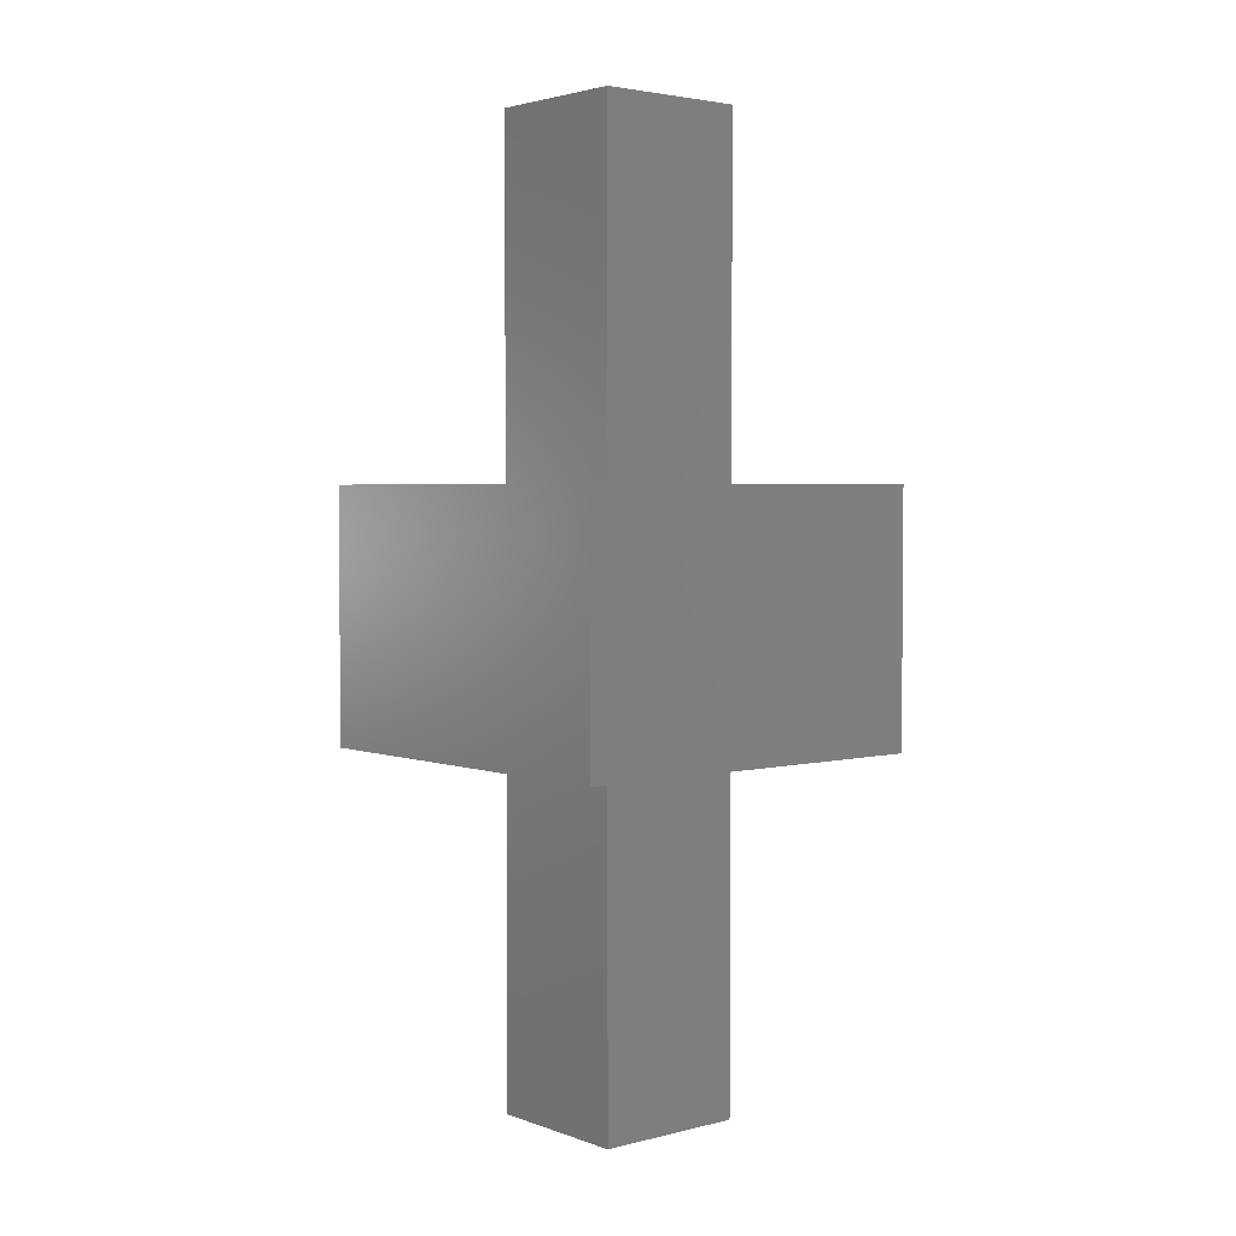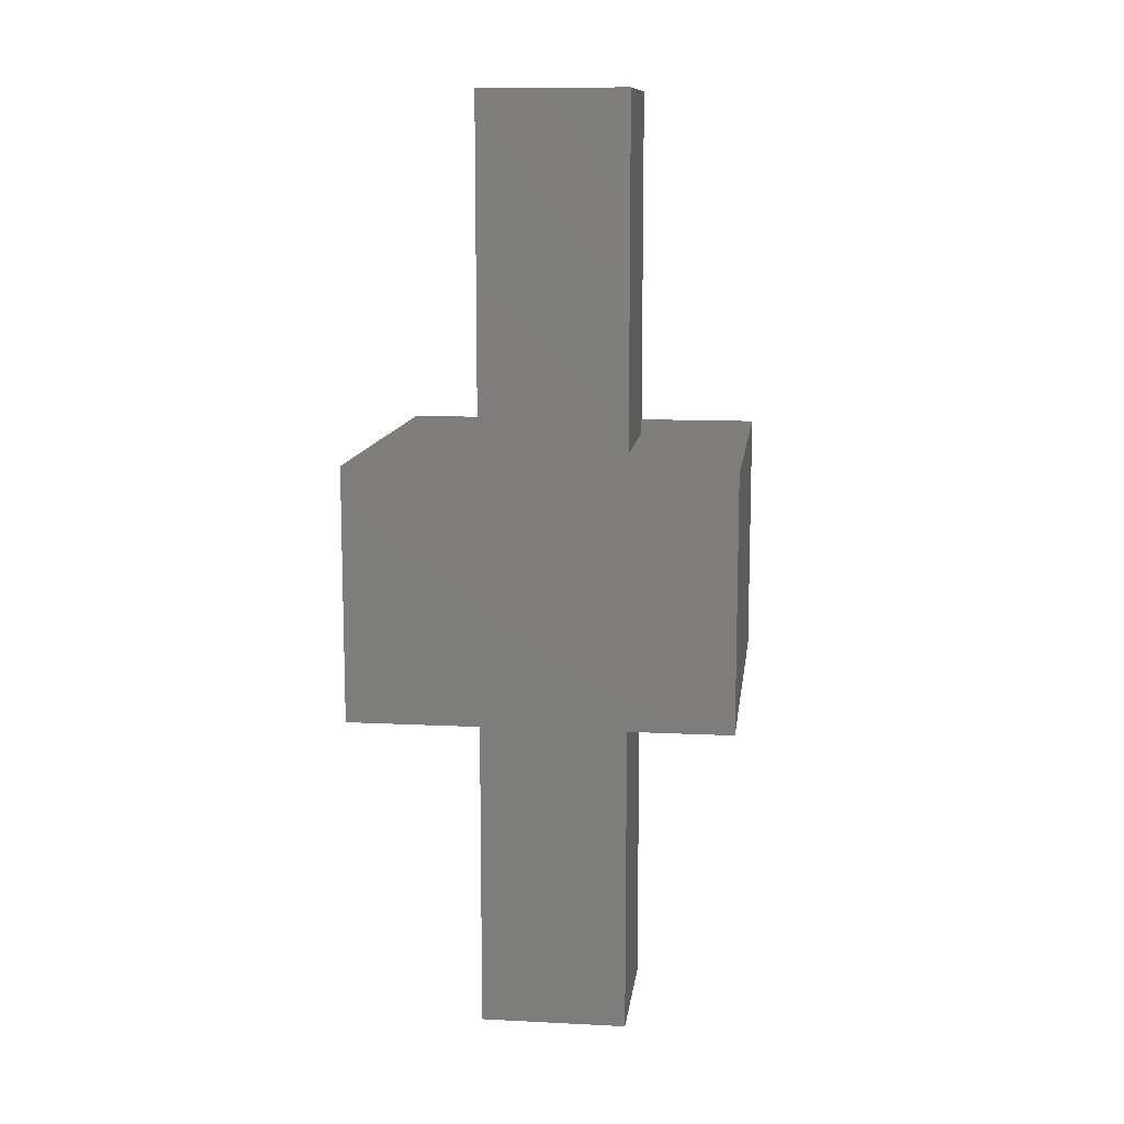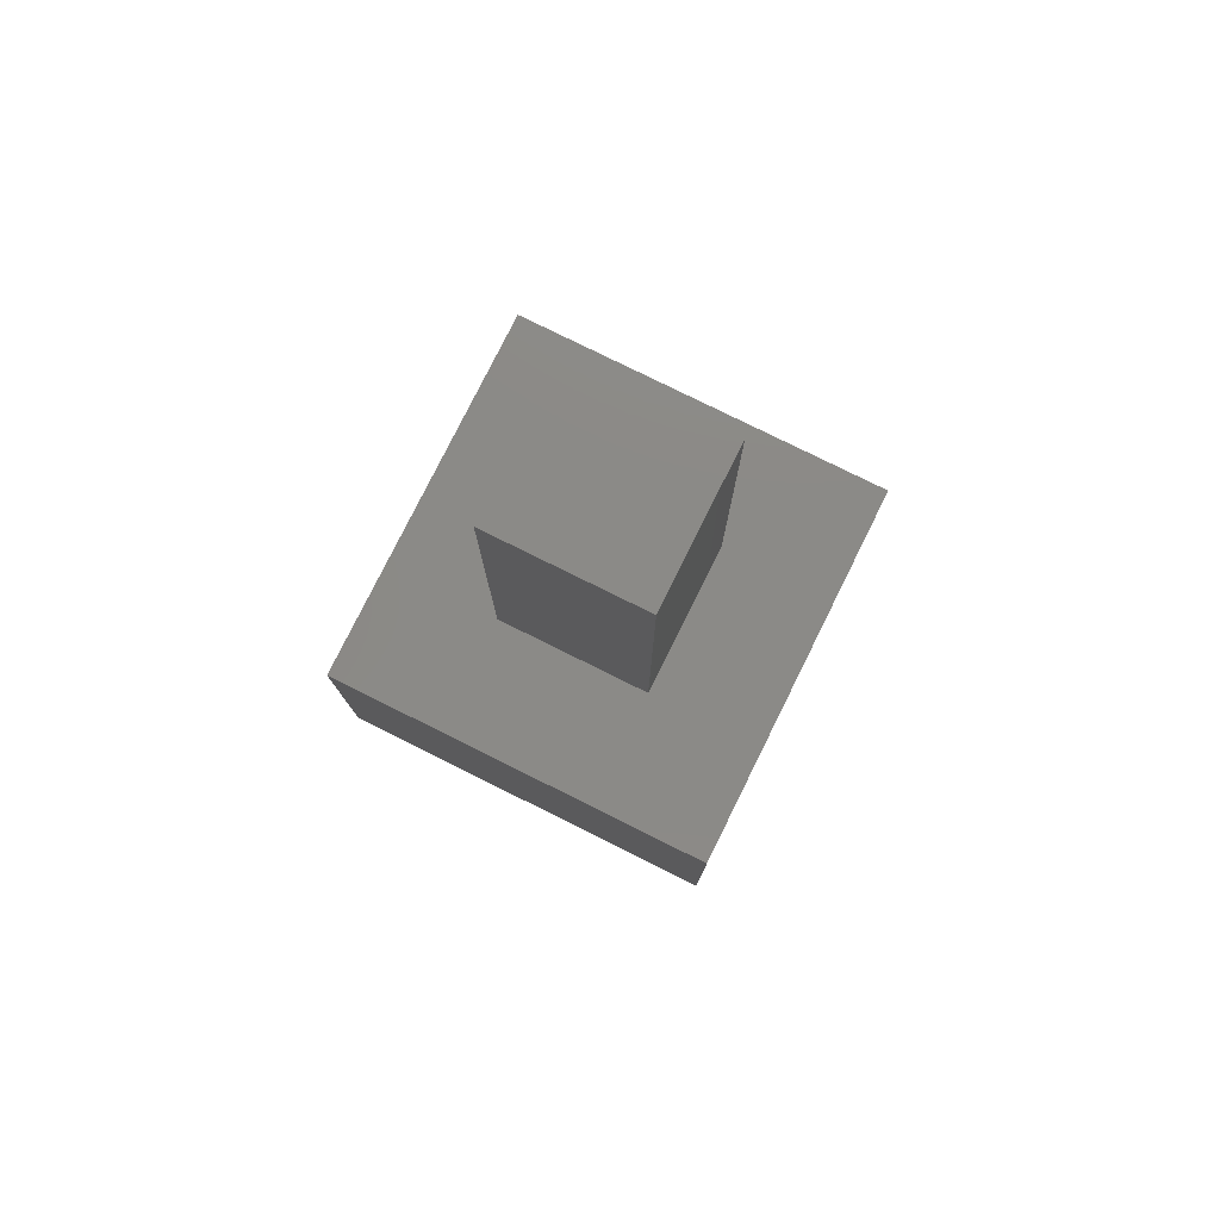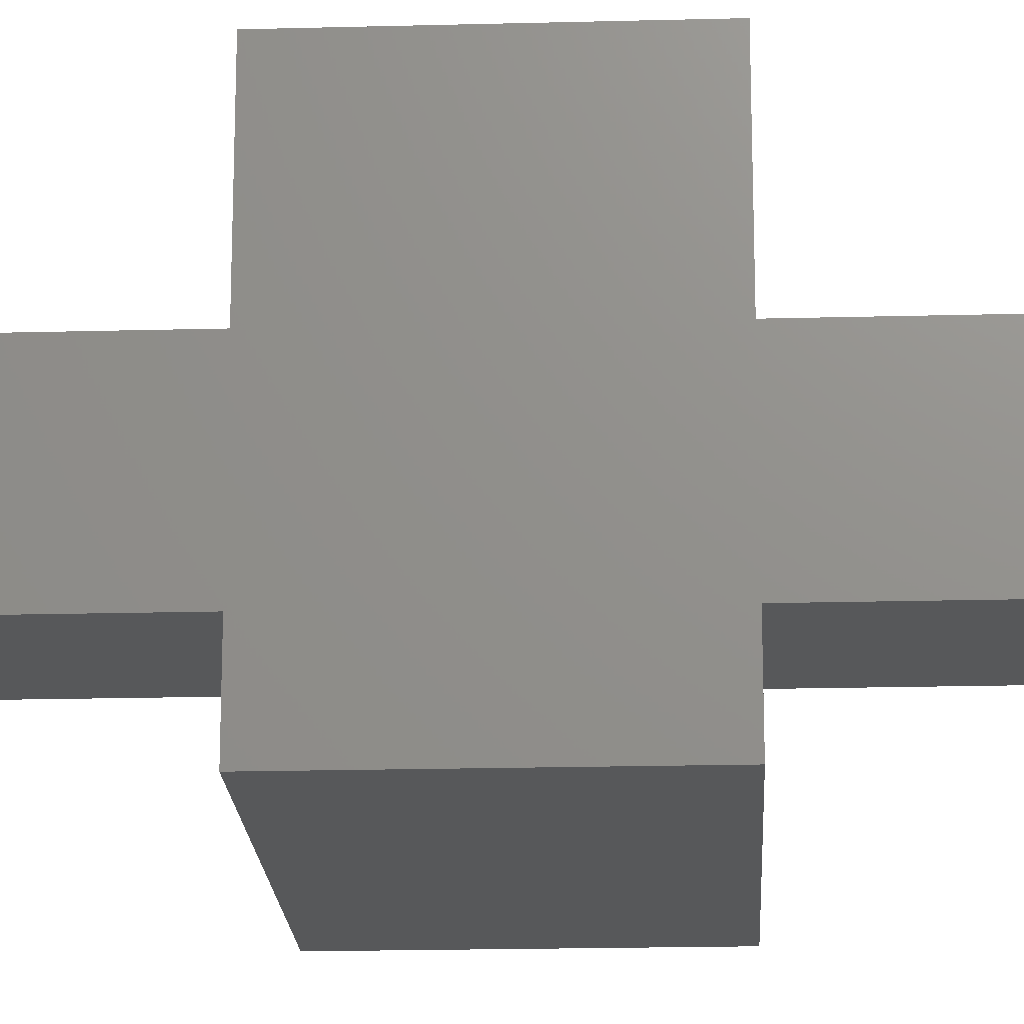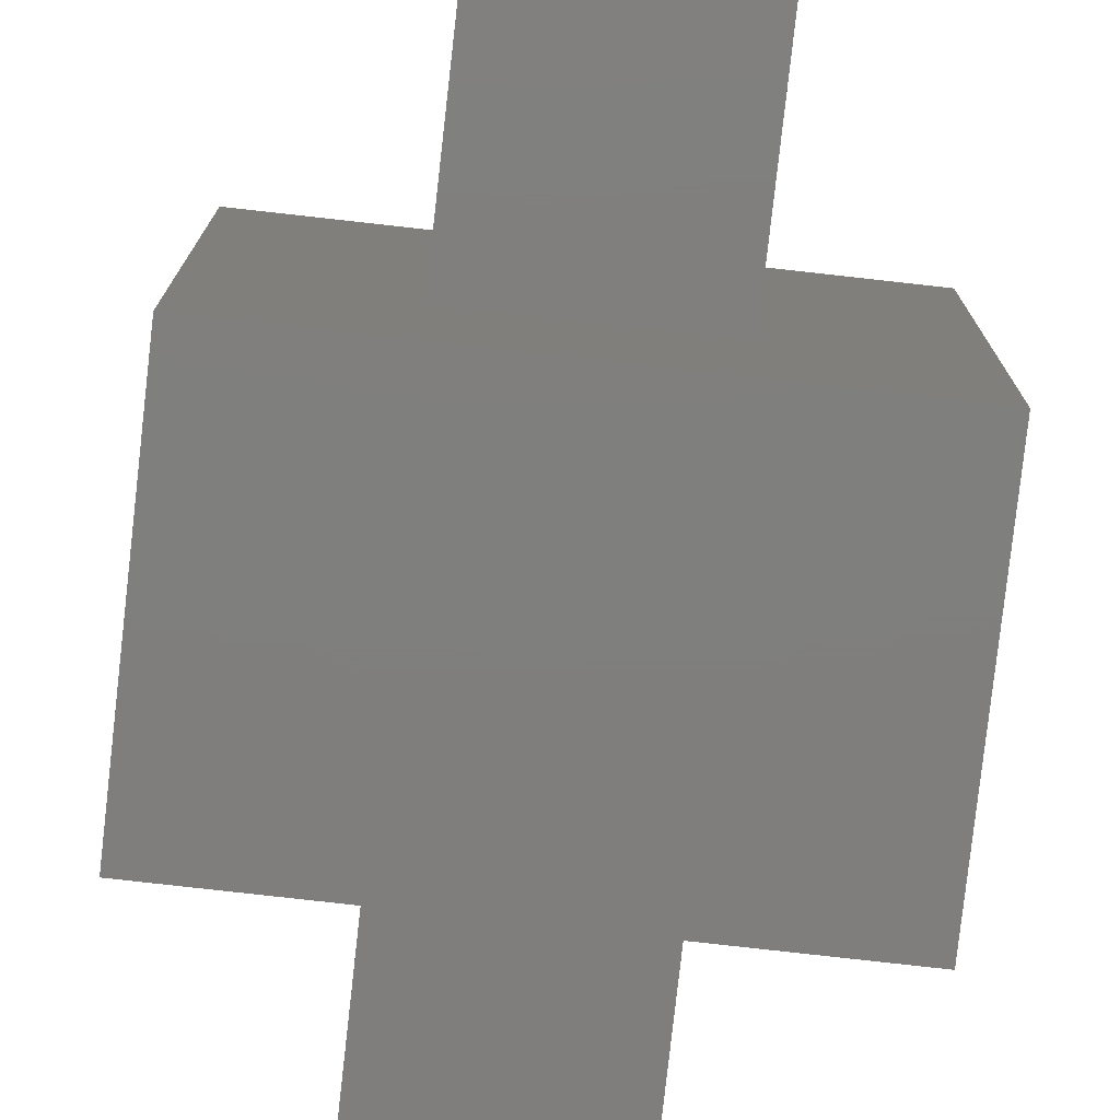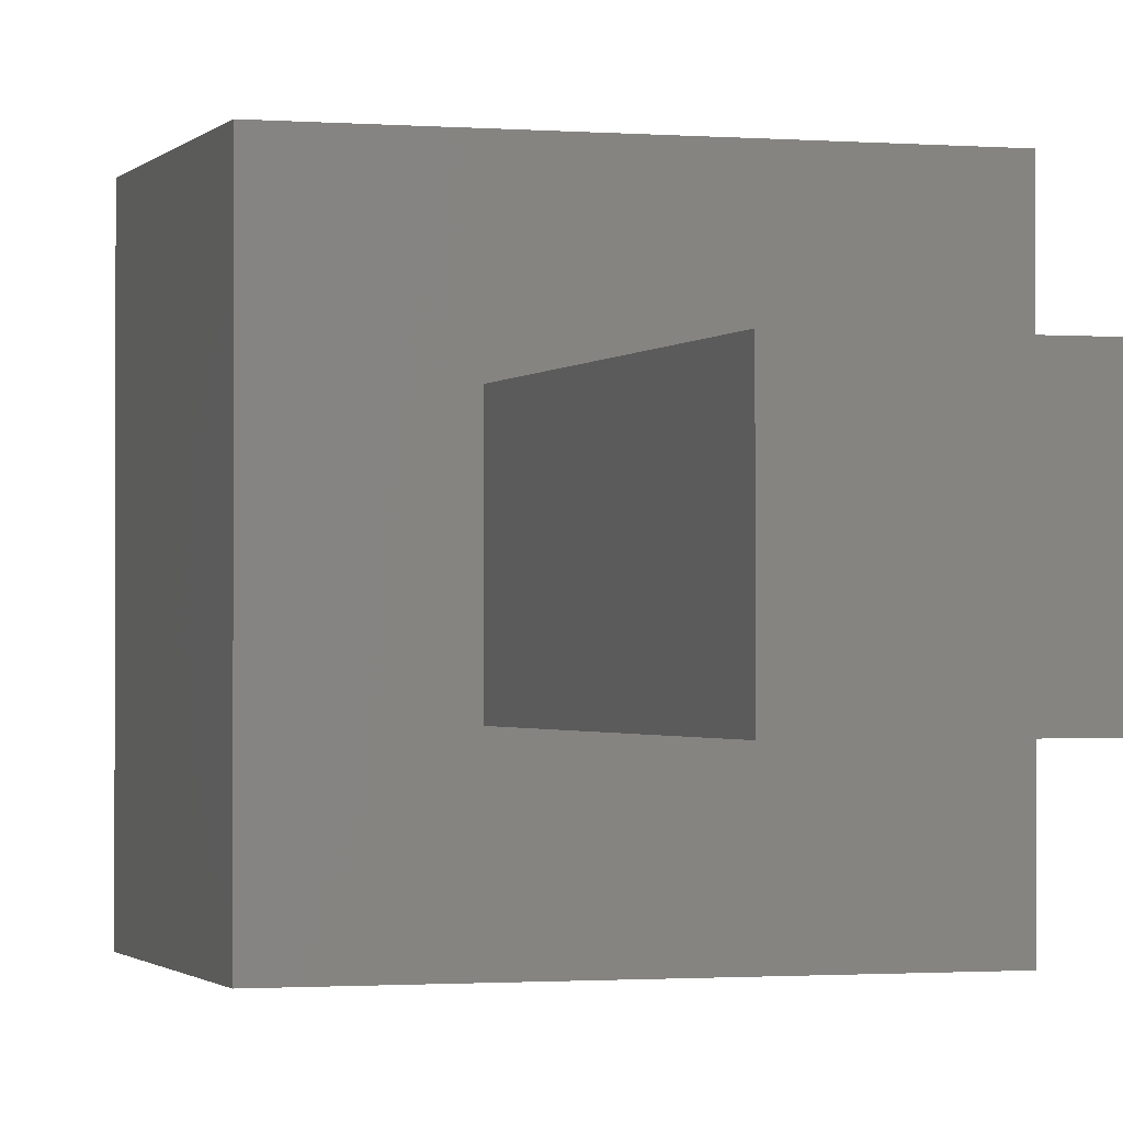
<metadata>
{"format":"stl","ext":"stl","renderer":"f3d","projection":"perspective","resolution":1024,"background":"white","views":[{"elev":3.2,"azim":140.0,"up":"+Z"},{"elev":11.4,"azim":-173.0,"up":"+Z"},{"elev":78.5,"azim":-153.6,"up":"+Z"},{"elev":-18.8,"azim":92.9,"up":"+Y"},{"elev":-78.7,"azim":173.6,"up":"+Y"},{"elev":-1.2,"azim":162.6,"up":"+Y"}]}
</metadata>
<code>
# stl→obj: 24 verts, 44 faces
v -0.15 0.15 -0.1
v -0.06 0.06 -0.1
v -0.15 -0.15 -0.1
v 0.15 0.15 -0.1
v 0.06 0.06 -0.1
v 0.15 -0.15 -0.1
v 0.06 -0.06 -0.1
v -0.06 -0.06 -0.1
v 0.15 0.15 0.1
v 0.06 0.06 0.1
v 0.15 -0.15 0.1
v -0.15 0.15 0.1
v -0.06 0.06 0.1
v -0.15 -0.15 0.1
v -0.06 -0.06 0.1
v 0.06 -0.06 0.1
v 0.06 0.06 0.38
v 0.06 -0.06 0.38
v -0.06 0.06 0.38
v 0.06 0.06 -0.38
v 0.06 -0.06 -0.38
v -0.06 -0.06 -0.38
v -0.06 0.06 -0.38
v -0.06 -0.06 0.38
f 1 2 3
f 4 2 1
f 4 5 2
f 6 5 4
f 6 7 5
f 3 7 6
f 3 8 7
f 2 8 3
f 9 10 11
f 12 10 9
f 12 13 10
f 14 13 12
f 14 15 13
f 11 15 14
f 11 16 15
f 10 16 11
f 11 6 4
f 11 4 9
f 9 4 1
f 9 1 12
f 12 1 3
f 12 3 14
f 14 3 6
f 14 6 11
f 16 10 17
f 16 17 18
f 10 13 19
f 10 19 17
f 20 21 22
f 20 22 23
f 18 17 19
f 18 19 24
f 15 16 18
f 15 18 24
f 7 8 22
f 7 22 21
f 13 15 24
f 13 24 19
f 8 2 23
f 8 23 22
f 5 7 21
f 5 21 20
f 2 5 20
f 2 20 23

</code>
